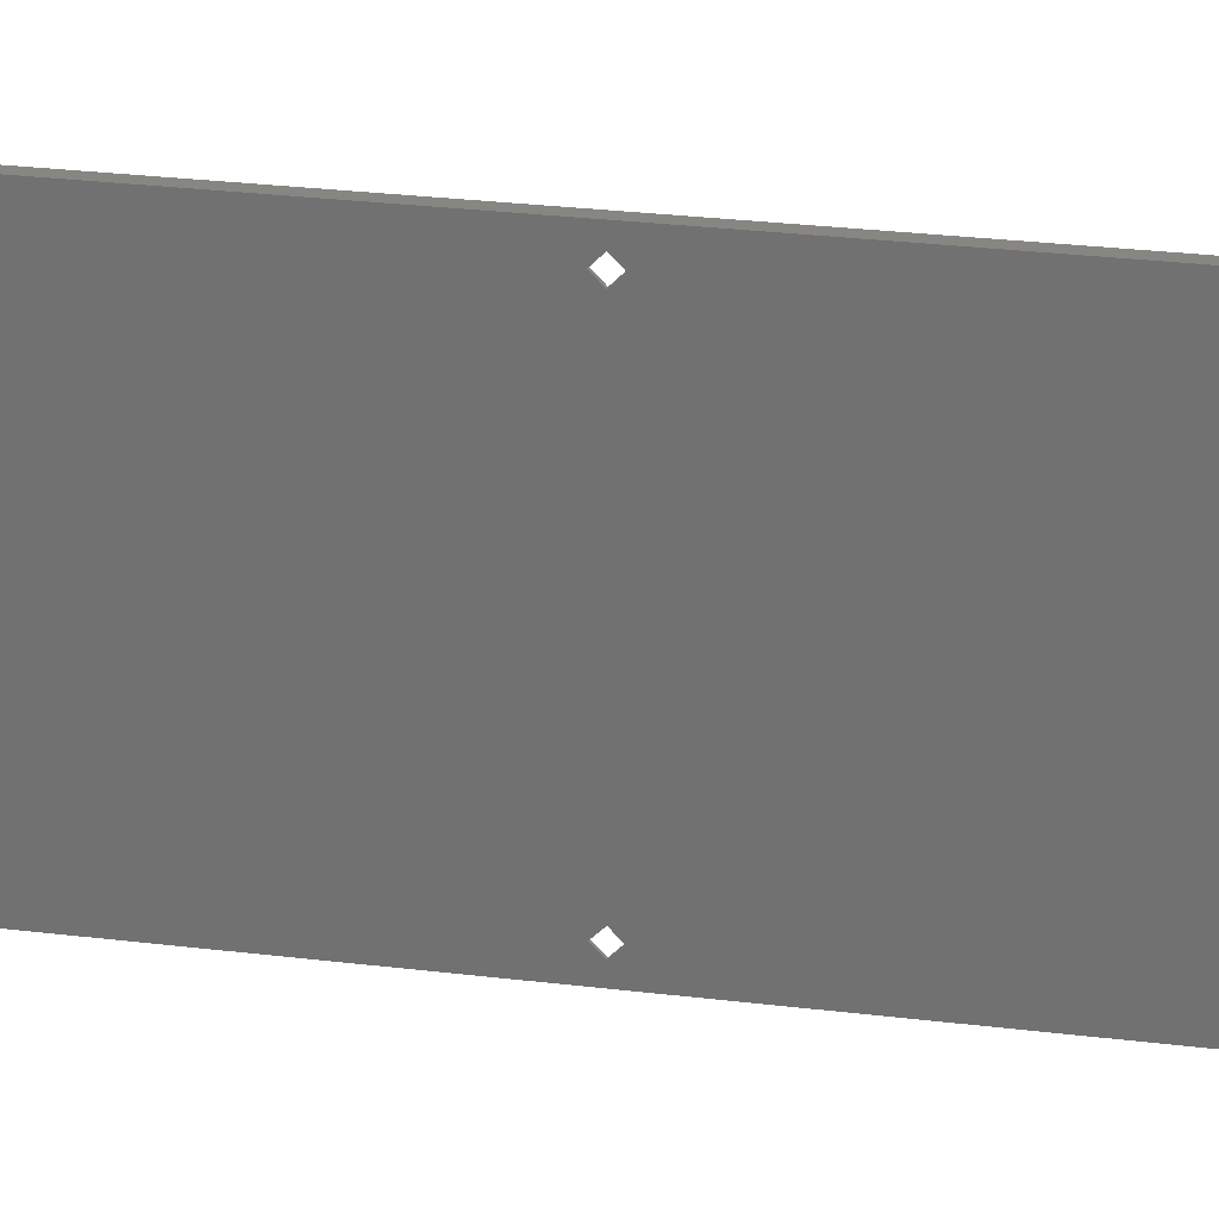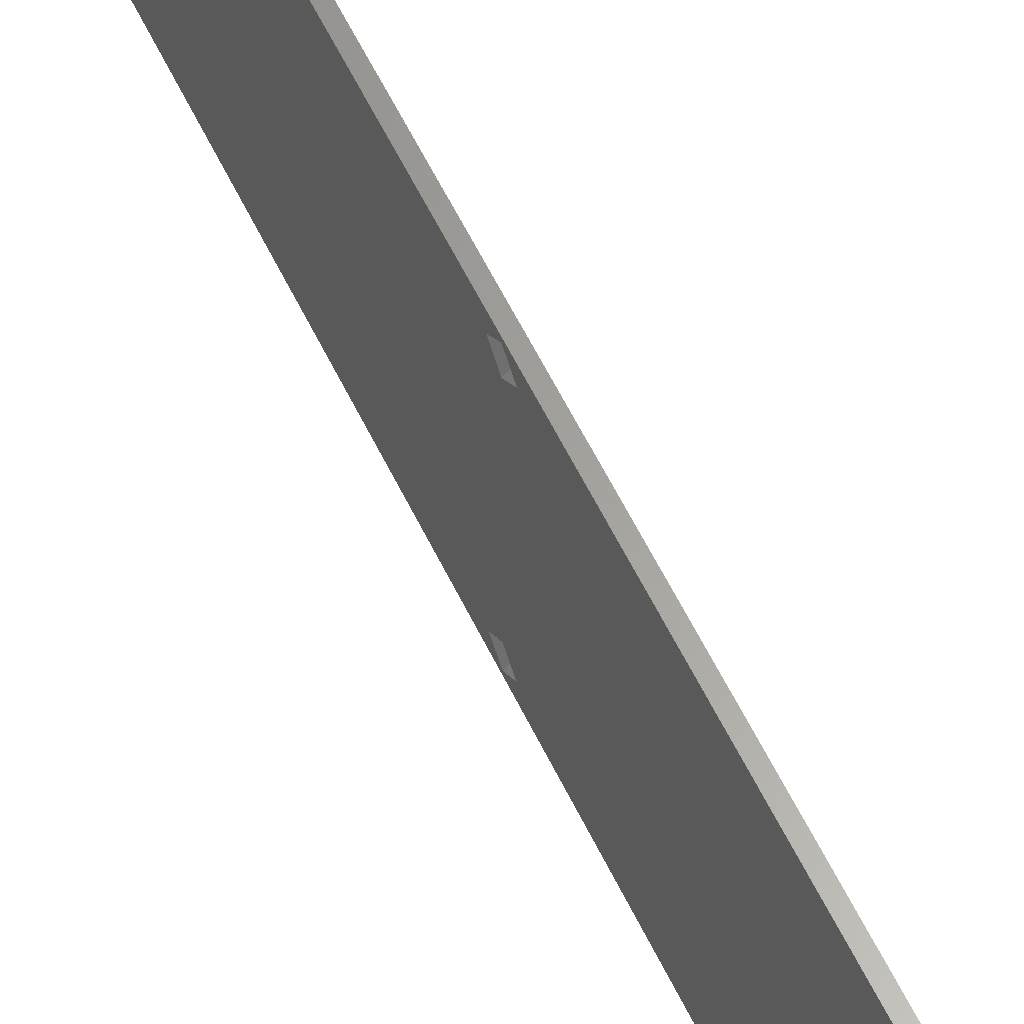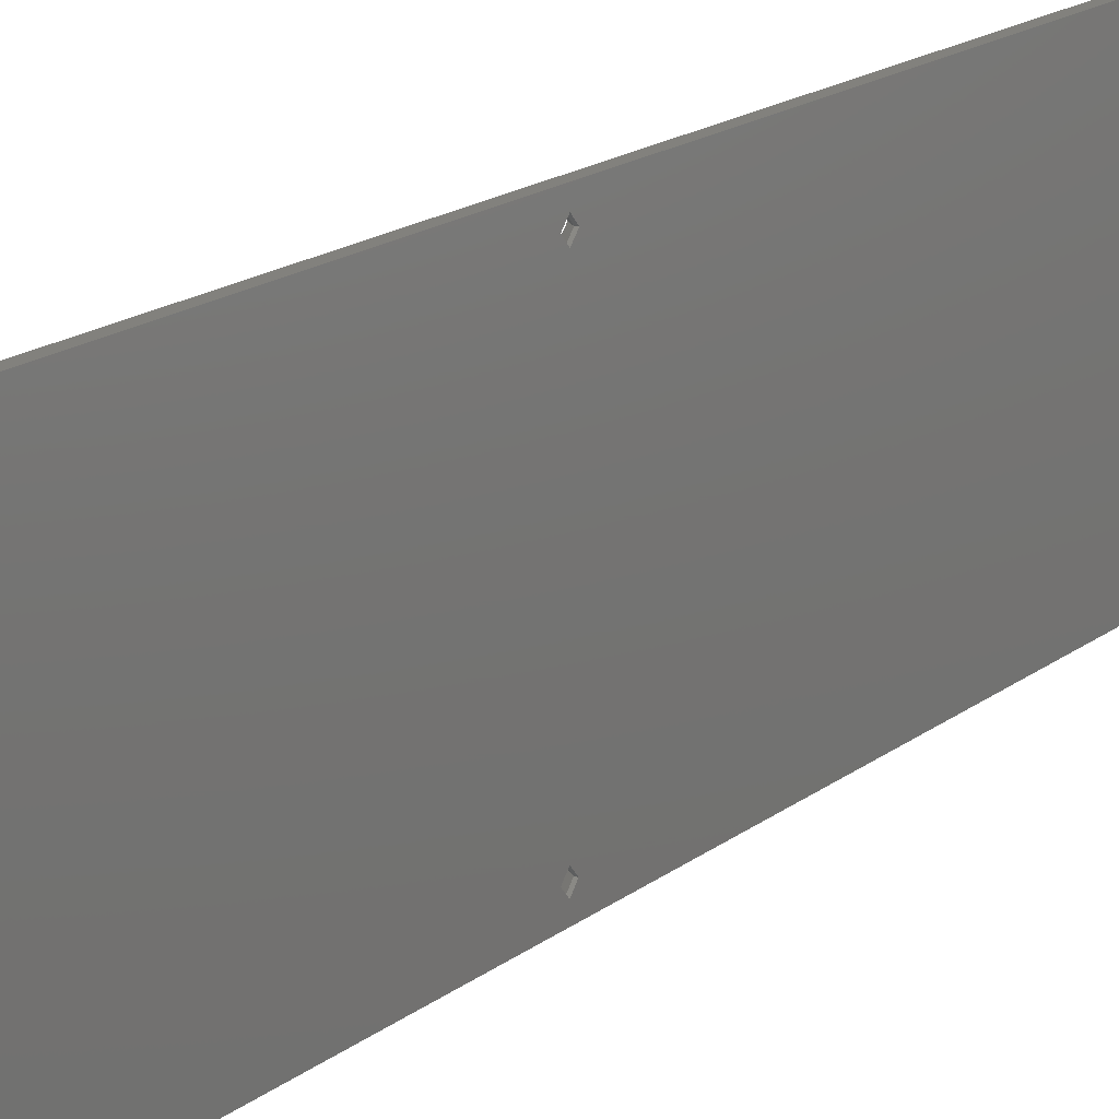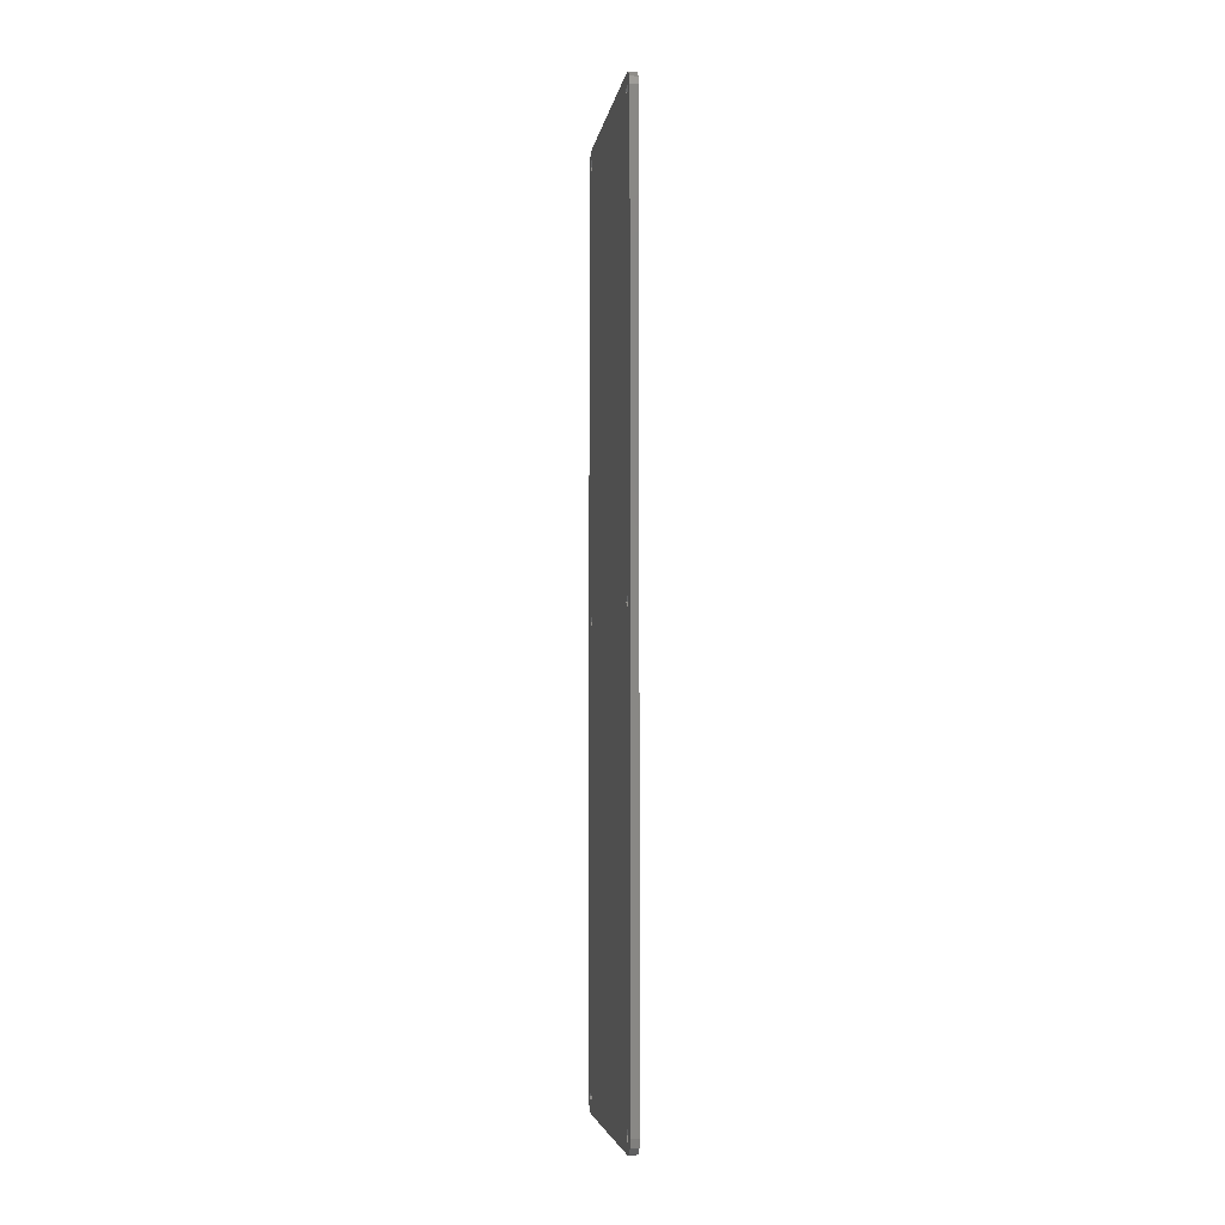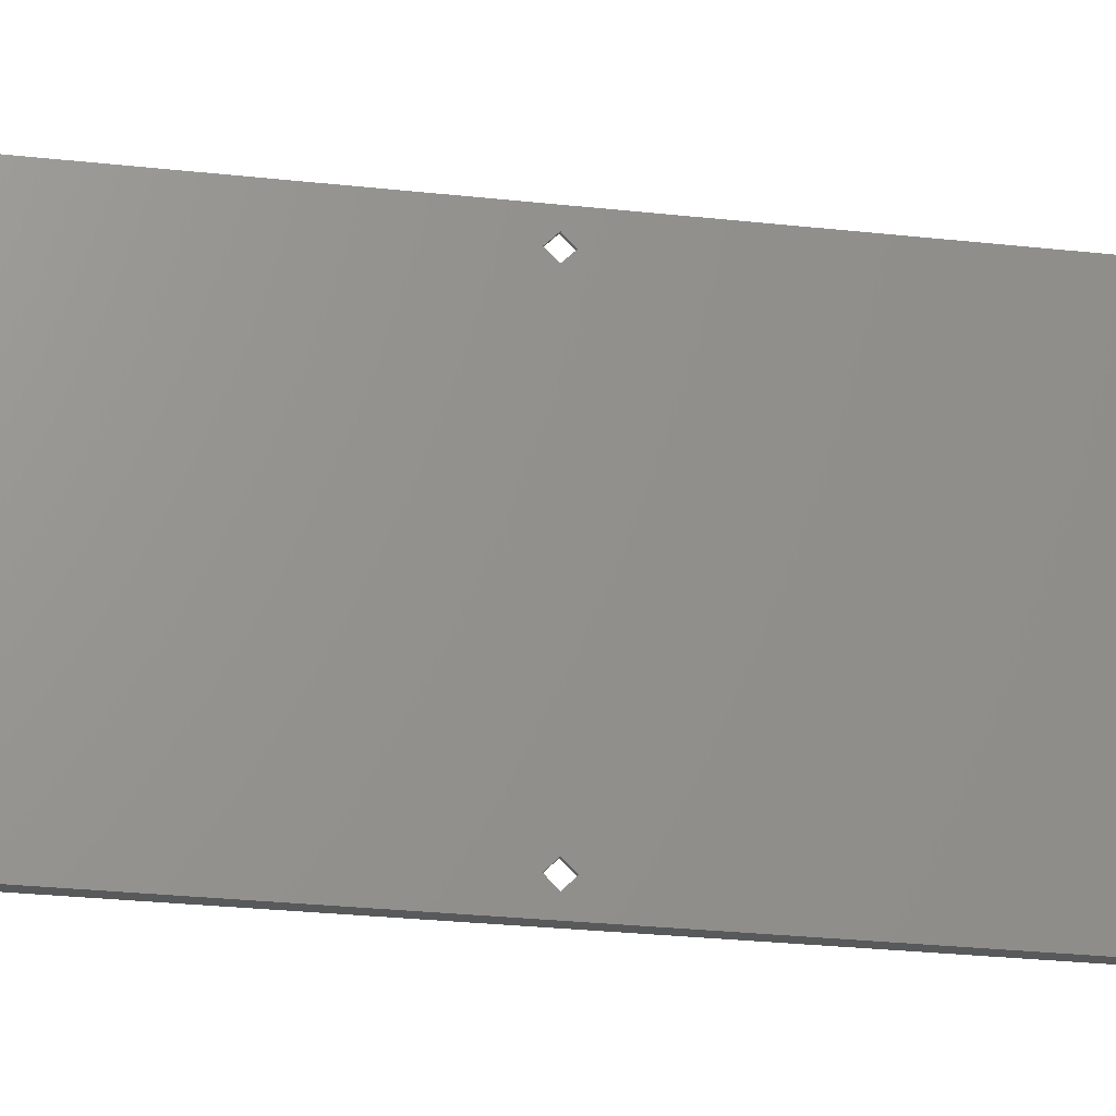
<metadata>
{"format":"stl","ext":"stl","renderer":"f3d","projection":"perspective","resolution":1024,"background":"white","views":[{"elev":24.0,"azim":102.1,"up":"+Z"},{"elev":61.4,"azim":-26.2,"up":"+Z"},{"elev":15.1,"azim":30.6,"up":"+Z"},{"elev":-4.9,"azim":171.4,"up":"+Y"},{"elev":-21.7,"azim":78.1,"up":"+Z"}]}
</metadata>
<code>
# stl→obj: 104 verts, 228 faces
v 0.2226 -0.2006 0.8832
v 0.2226 -0.2006 0.8857
v 0.2226 -0.2026 0.8852
v 0.2226 -0.2021 0.8817
v 0.2226 -0.204 0.8837
v 0.2226 -0.2046 0.8817
v 0.2226 -0.1991 0.8817
v 0.2226 -0.2006 0.8802
v 0.2226 -0.2006 0.8272
v 0.2226 -0.2046 0.8257
v 0.2226 -0.2021 0.8257
v 0.2226 -0.204 0.8237
v 0.2226 -0.1991 0.8257
v 0.2226 -0.2006 0.8242
v 0.2226 -0.2026 0.8222
v 0.2226 -0.2006 0.8217
v 0.2226 -0.08806 0.8817
v 0.2226 -0.08656 0.8832
v 0.2226 -0.08806 0.8257
v 0.2226 -0.08656 0.8272
v 0.2226 -0.08656 0.8802
v 0.2226 -0.08506 0.8257
v 0.2226 -0.08506 0.8817
v 0.2226 -0.08656 0.8242
v 0.2226 0.02744 0.8857
v 0.2226 0.02594 0.8817
v 0.2226 0.02744 0.8832
v 0.2226 0.02944 0.8852
v 0.2226 0.03091 0.8837
v 0.2226 0.02894 0.8817
v 0.2226 0.03144 0.8817
v 0.2226 0.02744 0.8802
v 0.2226 0.02594 0.8257
v 0.2226 0.02744 0.8272
v 0.2226 0.03144 0.8257
v 0.2226 0.02894 0.8257
v 0.2226 0.02744 0.8217
v 0.2226 0.02744 0.8242
v 0.2226 0.03091 0.8237
v 0.2226 0.02944 0.8222
v 0.2206 0.02744 0.8857
v 0.2206 -0.2006 0.8857
v 0.2206 -0.204 0.8837
v 0.2206 -0.2046 0.8817
v 0.2206 -0.2026 0.8852
v 0.2206 -0.2046 0.8257
v 0.2206 -0.2026 0.8222
v 0.2206 -0.2006 0.8217
v 0.2206 -0.204 0.8237
v 0.2206 0.02744 0.8217
v 0.2206 0.03091 0.8237
v 0.2206 0.03144 0.8257
v 0.2206 0.02944 0.8222
v 0.2206 0.03144 0.8817
v 0.2206 0.02944 0.8852
v 0.2206 0.03091 0.8837
v 0.2206 -0.2036 0.8817
v 0.2206 -0.2006 0.8847
v 0.2206 -0.1976 0.8817
v 0.2206 -0.2006 0.8787
v 0.2206 -0.2006 0.8287
v 0.2206 -0.2036 0.8257
v 0.2206 -0.1976 0.8257
v 0.2206 -0.2006 0.8227
v 0.2206 -0.08956 0.8817
v 0.2206 -0.08656 0.8847
v 0.2206 -0.08956 0.8257
v 0.2206 -0.08656 0.8287
v 0.2206 -0.08656 0.8787
v 0.2206 -0.08356 0.8257
v 0.2206 -0.08356 0.8817
v 0.2206 -0.08656 0.8227
v 0.2206 0.02444 0.8817
v 0.2206 0.02744 0.8847
v 0.2206 0.03044 0.8817
v 0.2206 0.02744 0.8787
v 0.2206 0.02444 0.8257
v 0.2206 0.02744 0.8287
v 0.2206 0.03044 0.8257
v 0.2206 0.02744 0.8227
v 0.2221 -0.2021 0.8257
v 0.2221 -0.2006 0.8272
v 0.2221 -0.1991 0.8257
v 0.2221 -0.2006 0.8242
v 0.2221 -0.08806 0.8257
v 0.2221 -0.08656 0.8272
v 0.2221 -0.08506 0.8257
v 0.2221 -0.08656 0.8242
v 0.2221 0.02594 0.8257
v 0.2221 0.02744 0.8272
v 0.2221 0.02894 0.8257
v 0.2221 0.02744 0.8242
v 0.2221 0.02594 0.8817
v 0.2221 0.02744 0.8832
v 0.2221 0.02894 0.8817
v 0.2221 0.02744 0.8802
v 0.2221 -0.08806 0.8817
v 0.2221 -0.08656 0.8832
v 0.2221 -0.08506 0.8817
v 0.2221 -0.08656 0.8802
v 0.2221 -0.2021 0.8817
v 0.2221 -0.2006 0.8832
v 0.2221 -0.1991 0.8817
v 0.2221 -0.2006 0.8802
f 1 2 3
f 4 5 6
f 4 3 5
f 4 1 3
f 7 2 1
f 8 4 6
f 9 6 10
f 9 8 6
f 11 9 10
f 12 11 10
f 13 7 8
f 13 8 9
f 14 12 15
f 14 11 12
f 16 13 14
f 16 14 15
f 17 2 7
f 18 2 17
f 19 7 13
f 19 13 16
f 19 17 7
f 20 21 17
f 20 17 19
f 22 23 21
f 22 21 20
f 24 19 16
f 25 18 23
f 26 25 23
f 27 25 26
f 28 25 27
f 29 28 27
f 30 29 27
f 31 29 30
f 31 30 32
f 33 23 22
f 33 26 23
f 34 26 33
f 34 32 26
f 35 31 32
f 35 32 34
f 35 34 36
f 37 22 24
f 37 38 33
f 37 33 22
f 39 35 36
f 40 38 37
f 40 39 36
f 40 36 38
f 37 24 16
f 2 18 25
f 41 2 25
f 41 42 2
f 43 6 5
f 43 44 6
f 45 5 3
f 45 43 5
f 42 3 2
f 42 45 3
f 44 10 6
f 44 46 10
f 47 16 15
f 47 48 16
f 49 15 12
f 49 47 15
f 46 12 10
f 46 49 12
f 48 37 16
f 48 50 37
f 51 35 39
f 51 52 35
f 53 39 40
f 53 51 39
f 50 40 37
f 50 53 40
f 52 31 35
f 52 54 31
f 55 25 28
f 55 41 25
f 56 28 29
f 56 55 28
f 54 29 31
f 54 56 29
f 57 44 43
f 58 43 45
f 58 45 42
f 58 57 43
f 59 58 42
f 60 44 57
f 61 46 44
f 61 44 60
f 62 46 61
f 49 46 62
f 63 60 59
f 63 61 60
f 64 47 49
f 64 49 62
f 48 64 63
f 48 47 64
f 65 59 42
f 66 65 42
f 67 63 59
f 67 48 63
f 67 59 65
f 68 65 69
f 68 67 65
f 70 69 71
f 70 68 69
f 72 48 67
f 41 71 66
f 73 71 41
f 74 73 41
f 55 74 41
f 56 74 55
f 75 74 56
f 54 75 56
f 54 76 75
f 77 70 71
f 77 71 73
f 78 77 73
f 78 73 76
f 52 78 76
f 52 76 54
f 52 79 78
f 50 72 70
f 50 77 80
f 50 70 77
f 53 50 80
f 51 79 52
f 51 53 80
f 51 80 79
f 42 41 66
f 50 48 72
f 61 81 62
f 61 82 81
f 63 83 82
f 63 82 61
f 64 84 83
f 64 83 63
f 62 81 84
f 62 84 64
f 82 11 81
f 82 9 11
f 83 13 9
f 83 9 82
f 84 14 13
f 84 13 83
f 81 11 14
f 81 14 84
f 68 85 67
f 68 86 85
f 70 87 86
f 70 86 68
f 72 88 87
f 72 87 70
f 67 85 88
f 67 88 72
f 86 19 85
f 86 20 19
f 87 22 20
f 87 20 86
f 88 24 22
f 88 22 87
f 85 19 24
f 85 24 88
f 78 89 77
f 78 90 89
f 79 91 90
f 79 90 78
f 80 92 91
f 80 91 79
f 77 89 92
f 77 92 80
f 90 33 89
f 90 34 33
f 91 36 34
f 91 34 90
f 92 38 36
f 92 36 91
f 89 33 38
f 89 38 92
f 74 93 73
f 74 94 93
f 75 95 94
f 75 94 74
f 76 96 95
f 76 95 75
f 73 93 96
f 73 96 76
f 94 26 93
f 94 27 26
f 95 30 27
f 95 27 94
f 96 32 30
f 96 30 95
f 93 26 32
f 93 32 96
f 66 97 65
f 66 98 97
f 71 99 98
f 71 98 66
f 69 100 99
f 69 99 71
f 65 97 100
f 65 100 69
f 98 17 97
f 98 18 17
f 99 23 18
f 99 18 98
f 100 21 23
f 100 23 99
f 97 17 21
f 97 21 100
f 58 101 57
f 58 102 101
f 59 103 102
f 59 102 58
f 60 104 103
f 60 103 59
f 57 101 104
f 57 104 60
f 102 4 101
f 102 1 4
f 103 7 1
f 103 1 102
f 104 8 7
f 104 7 103
f 101 4 8
f 101 8 104

</code>
